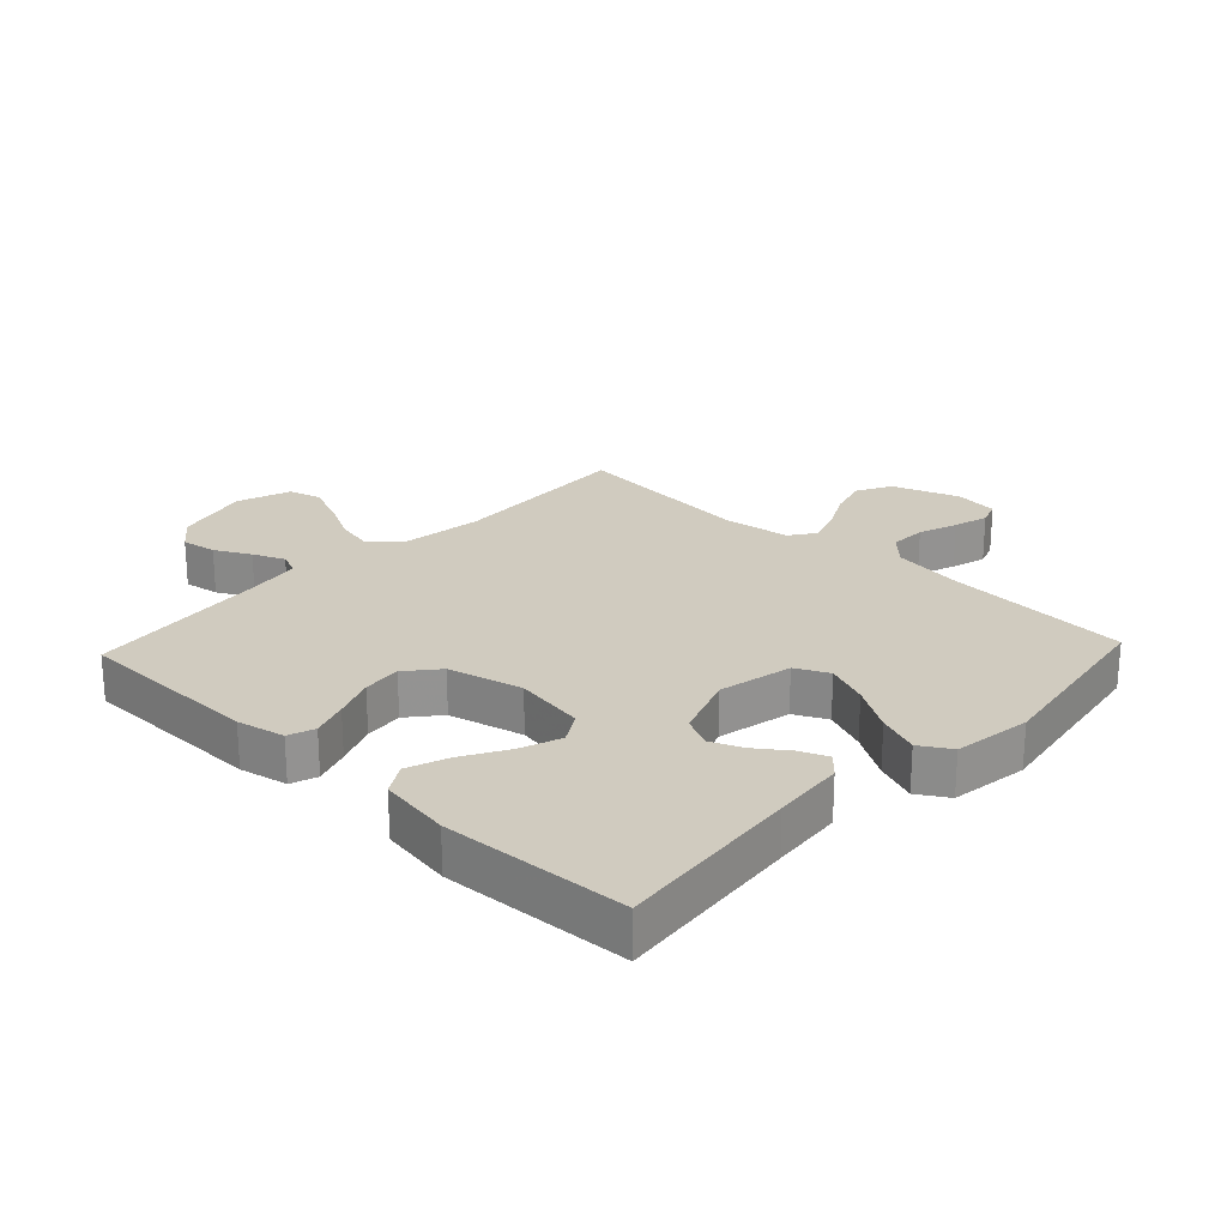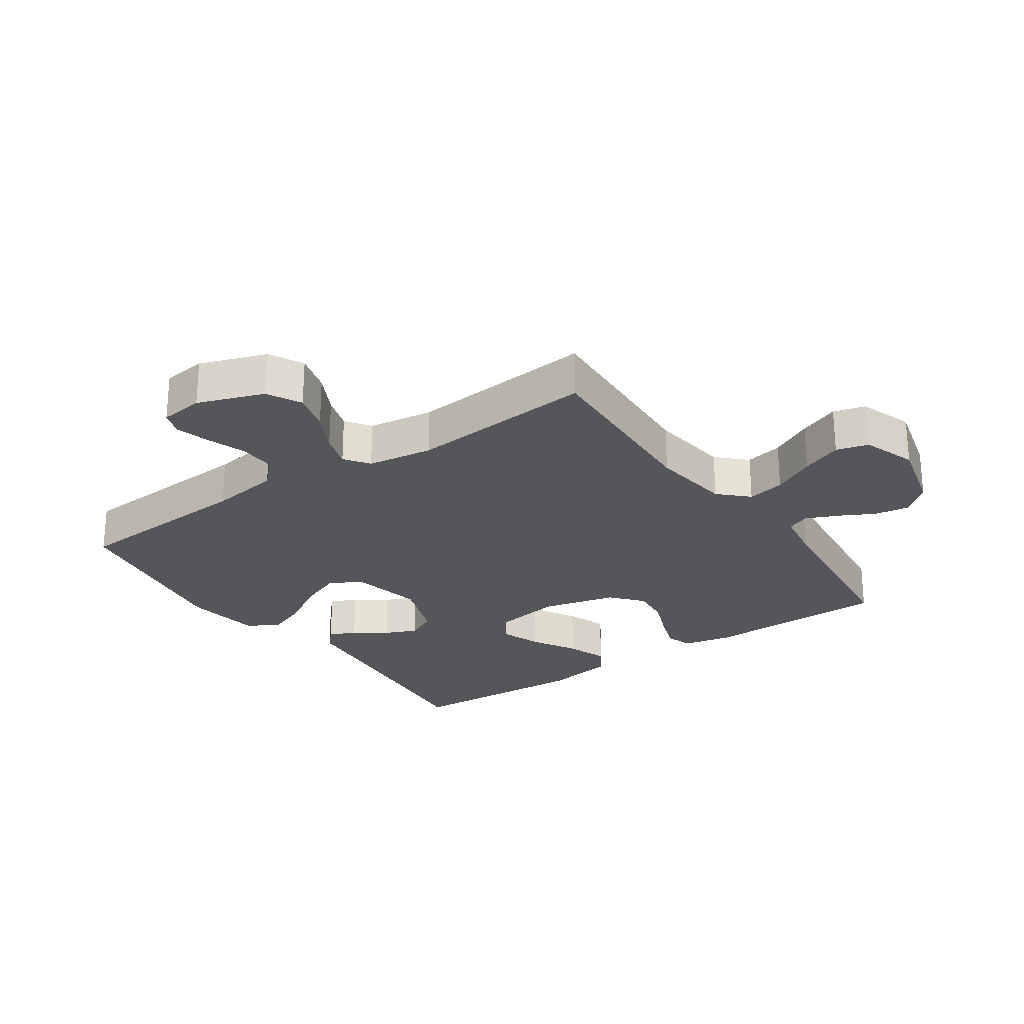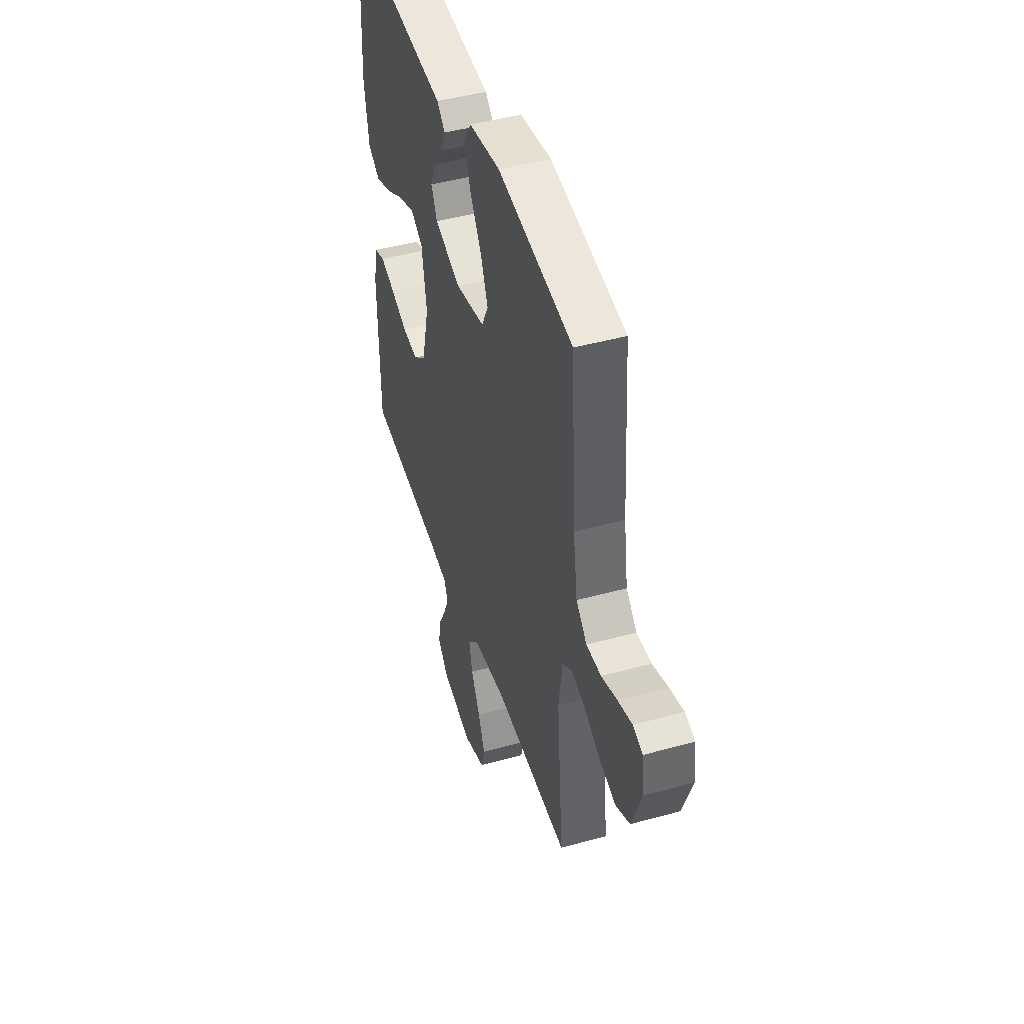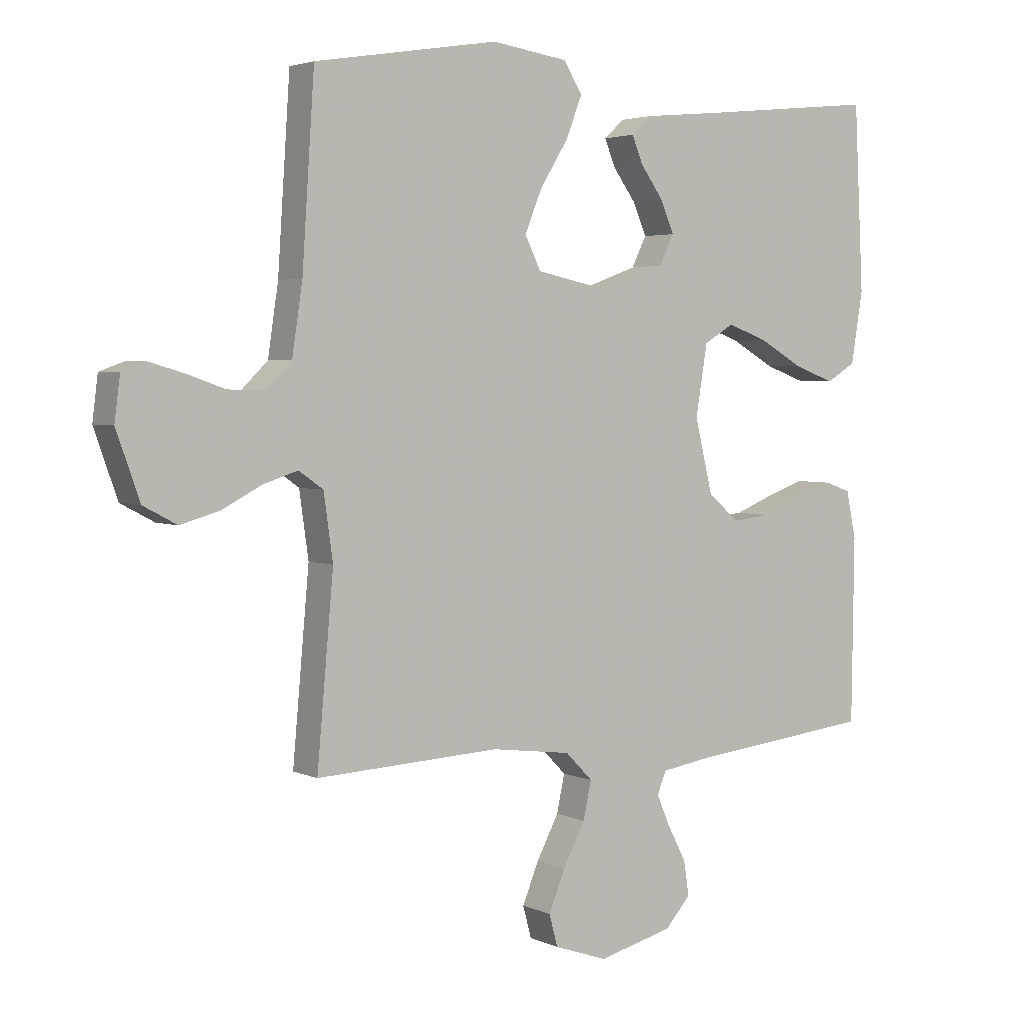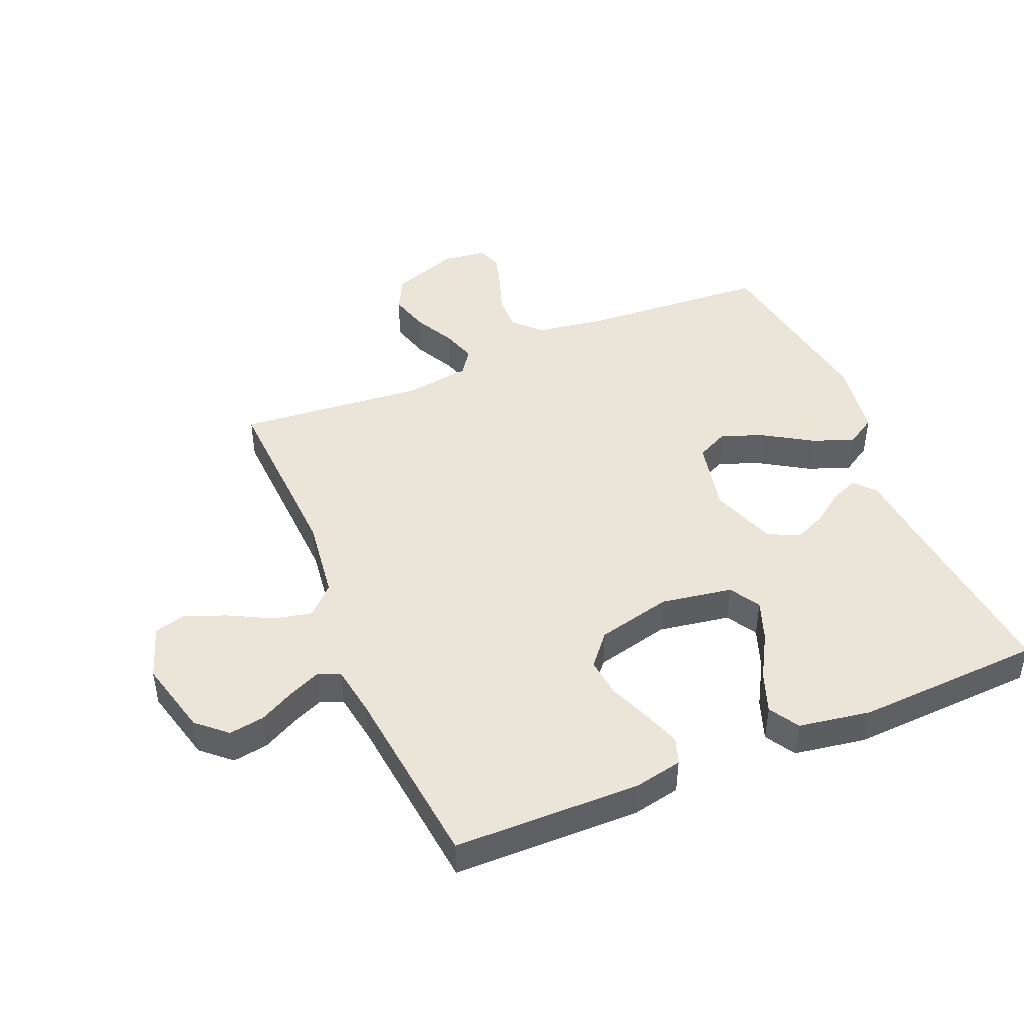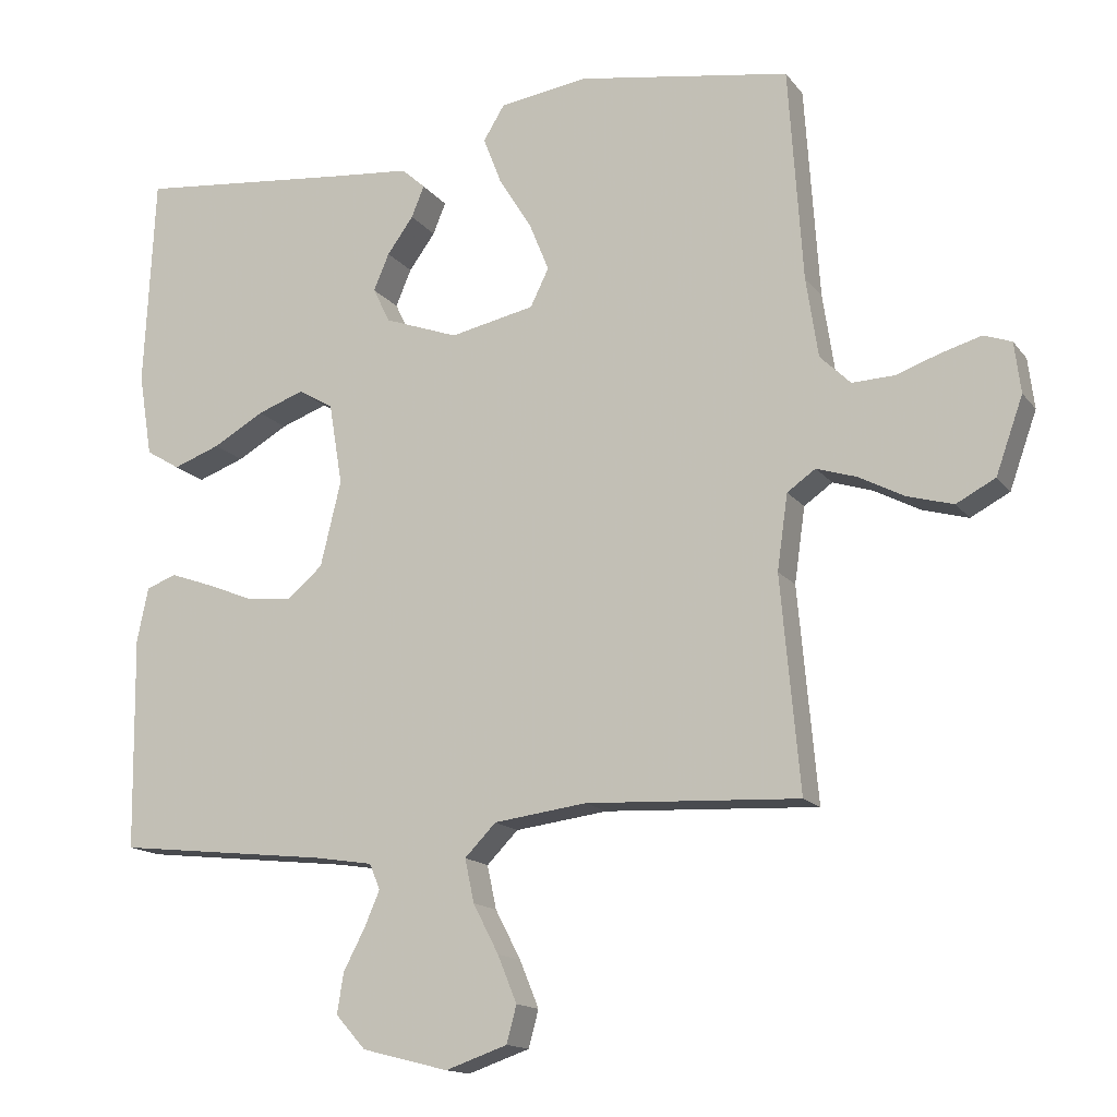
<metadata>
{"format":"obj","ext":"obj","renderer":"f3d","projection":"perspective","resolution":1024,"background":"white","views":[{"elev":23.7,"azim":-46.7,"up":"+Y"},{"elev":-25.5,"azim":124.6,"up":"+Y"},{"elev":45.5,"azim":72.4,"up":"+Z"},{"elev":3.3,"azim":145.9,"up":"+Z"},{"elev":45.5,"azim":-112.7,"up":"+Y"},{"elev":-14.9,"azim":23.8,"up":"+Z"}]}
</metadata>
<code>
v 0.5 0.07 -0.5
v 0.2 0.07 -0.485
v 0.069 0.07 -0.502
v 0.025 0.07 -0.547
v 0.038 0.07 -0.608
v 0.074 0.07 -0.677
v 0.101 0.07 -0.743
v 0.087 0.07 -0.795
v 0 0.07 -0.825
v -0.122 0.07 -0.794
v -0.164 0.07 -0.747
v -0.155 0.07 -0.69
v -0.125 0.07 -0.633
v -0.103 0.07 -0.582
v -0.118 0.07 -0.546
v -0.2 0.07 -0.533
v -0.5 0.07 -0.5
v -0.504 0.07 -0.2
v -0.488 0.07 -0.123
v -0.445 0.07 -0.108
v -0.386 0.07 -0.129
v -0.319 0.07 -0.156
v -0.256 0.07 -0.163
v -0.205 0.07 -0.12
v -0.176 0.07 0
v -0.195 0.07 0.115
v -0.244 0.07 0.144
v -0.31 0.07 0.12
v -0.382 0.07 0.079
v -0.448 0.07 0.055
v -0.496 0.07 0.084
v -0.515 0.07 0.2
v -0.5 0.07 0.5
v -0.2 0.07 0.469
v -0.084 0.07 0.458
v -0.051 0.07 0.428
v -0.069 0.07 0.384
v -0.106 0.07 0.333
v -0.128 0.07 0.281
v -0.104 0.07 0.232
v 0 0.07 0.194
v 0.119 0.07 0.219
v 0.145 0.07 0.272
v 0.117 0.07 0.341
v 0.071 0.07 0.415
v 0.045 0.07 0.482
v 0.075 0.07 0.531
v 0.2 0.07 0.549
v 0.5 0.07 0.5
v 0.52 0.07 0.2
v 0.537 0.07 0.087
v 0.58 0.07 0.045
v 0.639 0.07 0.047
v 0.702 0.07 0.069
v 0.758 0.07 0.085
v 0.797 0.07 0.071
v 0.806 0.07 0
v 0.768 0.07 -0.107
v 0.713 0.07 -0.136
v 0.649 0.07 -0.118
v 0.584 0.07 -0.084
v 0.528 0.07 -0.066
v 0.488 0.07 -0.094
v 0.473 0.07 -0.2
v 0.5 0 -0.5
v 0.2 0 -0.485
v 0.069 0 -0.502
v 0.025 0 -0.547
v 0.038 0 -0.608
v 0.074 0 -0.677
v 0.101 0 -0.743
v 0.087 0 -0.795
v 0 0 -0.825
v -0.122 0 -0.794
v -0.164 0 -0.747
v -0.155 0 -0.69
v -0.125 0 -0.633
v -0.103 0 -0.582
v -0.118 0 -0.546
v -0.2 0 -0.533
v -0.5 0 -0.5
v -0.504 0 -0.2
v -0.488 0 -0.123
v -0.445 0 -0.108
v -0.386 0 -0.129
v -0.319 0 -0.156
v -0.256 0 -0.163
v -0.205 0 -0.12
v -0.176 0 0
v -0.195 0 0.115
v -0.244 0 0.144
v -0.31 0 0.12
v -0.382 0 0.079
v -0.448 0 0.055
v -0.496 0 0.084
v -0.515 0 0.2
v -0.5 0 0.5
v -0.2 0 0.469
v -0.084 0 0.458
v -0.051 0 0.428
v -0.069 0 0.384
v -0.106 0 0.333
v -0.128 0 0.281
v -0.104 0 0.232
v 0 0 0.194
v 0.119 0 0.219
v 0.145 0 0.272
v 0.117 0 0.341
v 0.071 0 0.415
v 0.045 0 0.482
v 0.075 0 0.531
v 0.2 0 0.549
v 0.5 0 0.5
v 0.52 0 0.2
v 0.537 0 0.087
v 0.58 0 0.045
v 0.639 0 0.047
v 0.702 0 0.069
v 0.758 0 0.085
v 0.797 0 0.071
v 0.806 0 0
v 0.768 0 -0.107
v 0.713 0 -0.136
v 0.649 0 -0.118
v 0.584 0 -0.084
v 0.528 0 -0.066
v 0.488 0 -0.094
v 0.473 0 -0.2
f 58 59 60 61
f 58 61 62
f 57 58 62
f 56 57 62
f 53 54 55 56
f 53 56 62
f 52 53 62 63
f 47 48 49 50
f 47 50 51
f 44 45 46 47
f 43 44 47 51
f 42 43 51 52
f 35 36 37 38
f 34 35 38 39
f 33 34 39
f 32 33 39 40
f 28 29 30 31
f 27 28 31 32
f 19 20 21 22
f 17 18 19 22
f 16 17 22 23
f 15 16 23 24
f 10 11 12 13
f 10 13 14
f 9 10 14
f 5 6 7 8
f 5 8 9 14
f 64 1 2
f 63 64 2 3
f 41 42 52 63
f 27 32 40 41
f 26 27 41 63
f 25 26 63 3
f 4 5 14 15
f 15 24 25
f 3 4 15 25
f 125 124 123 122
f 126 125 122
f 126 122 121
f 126 121 120
f 120 119 118 117
f 126 120 117
f 127 126 117 116
f 114 113 112 111
f 115 114 111
f 111 110 109 108
f 115 111 108 107
f 116 115 107 106
f 102 101 100 99
f 103 102 99 98
f 103 98 97
f 104 103 97 96
f 95 94 93 92
f 96 95 92 91
f 86 85 84 83
f 86 83 82 81
f 87 86 81 80
f 88 87 80 79
f 77 76 75 74
f 78 77 74
f 78 74 73
f 72 71 70 69
f 78 73 72 69
f 66 65 128
f 67 66 128 127
f 127 116 106 105
f 105 104 96 91
f 127 105 91 90
f 67 127 90 89
f 79 78 69 68
f 89 88 79
f 89 79 68 67
f 1 65 66 2
f 2 66 67 3
f 3 67 68 4
f 4 68 69 5
f 5 69 70 6
f 6 70 71 7
f 7 71 72 8
f 8 72 73 9
f 9 73 74 10
f 10 74 75 11
f 11 75 76 12
f 12 76 77 13
f 13 77 78 14
f 14 78 79 15
f 15 79 80 16
f 16 80 81 17
f 17 81 82 18
f 18 82 83 19
f 19 83 84 20
f 20 84 85 21
f 21 85 86 22
f 22 86 87 23
f 23 87 88 24
f 24 88 89 25
f 25 89 90 26
f 26 90 91 27
f 27 91 92 28
f 28 92 93 29
f 29 93 94 30
f 30 94 95 31
f 31 95 96 32
f 32 96 97 33
f 33 97 98 34
f 34 98 99 35
f 35 99 100 36
f 36 100 101 37
f 37 101 102 38
f 38 102 103 39
f 39 103 104 40
f 40 104 105 41
f 41 105 106 42
f 42 106 107 43
f 43 107 108 44
f 44 108 109 45
f 45 109 110 46
f 46 110 111 47
f 47 111 112 48
f 48 112 113 49
f 49 113 114 50
f 50 114 115 51
f 51 115 116 52
f 52 116 117 53
f 53 117 118 54
f 54 118 119 55
f 55 119 120 56
f 56 120 121 57
f 57 121 122 58
f 58 122 123 59
f 59 123 124 60
f 60 124 125 61
f 61 125 126 62
f 62 126 127 63
f 63 127 128 64
f 64 128 65 1

</code>
